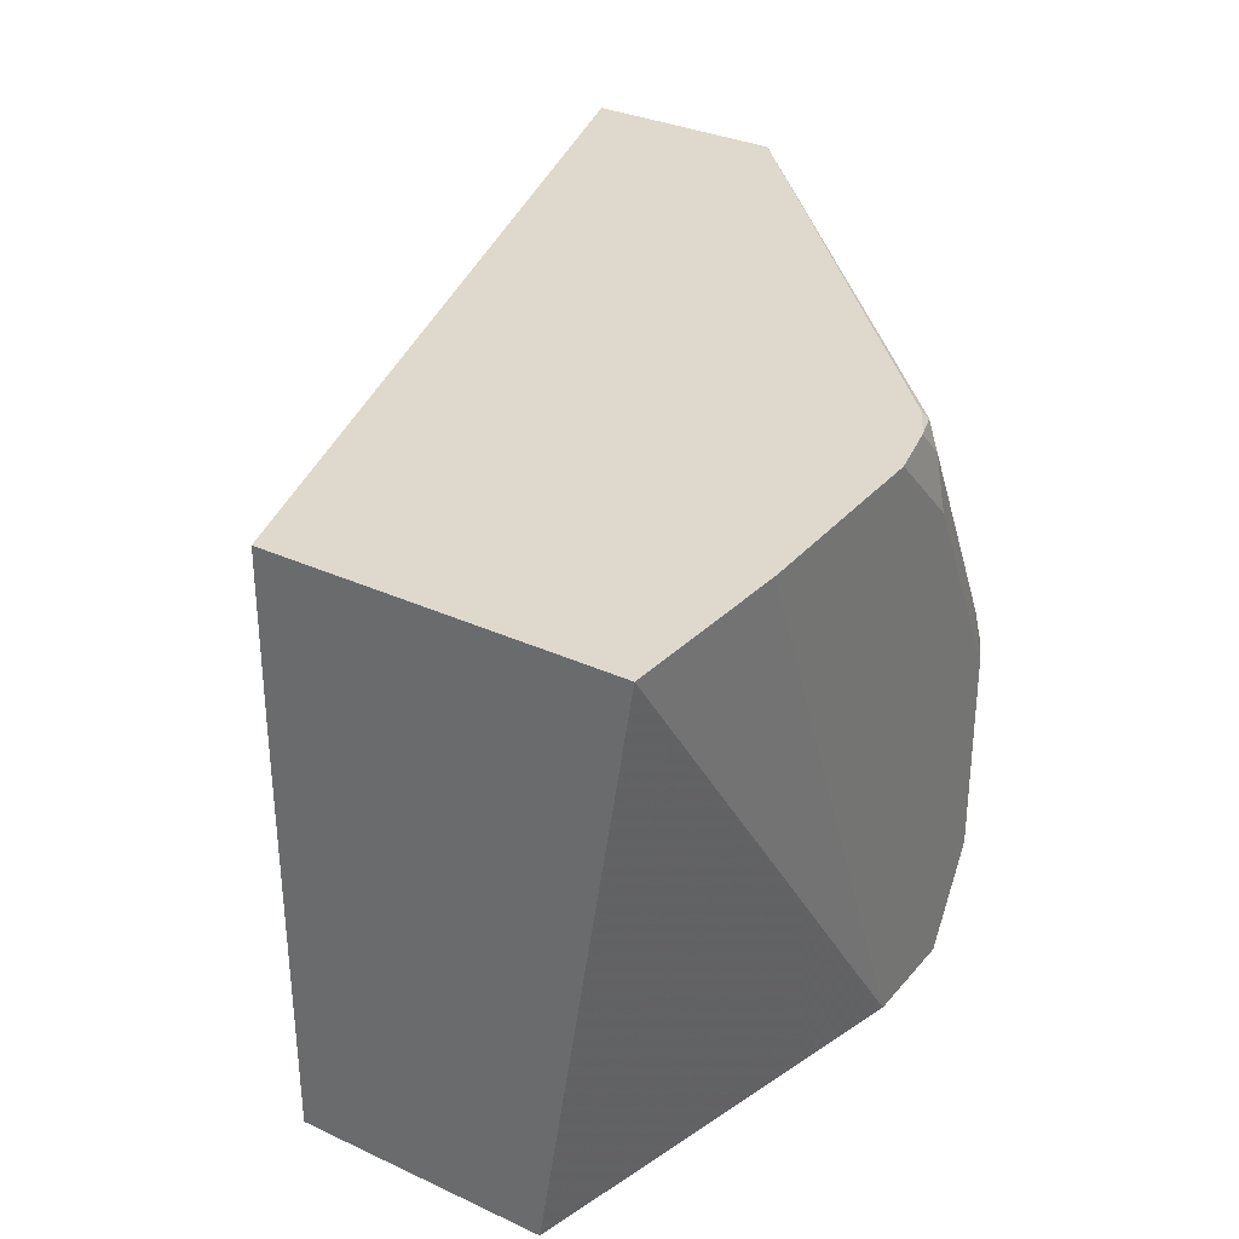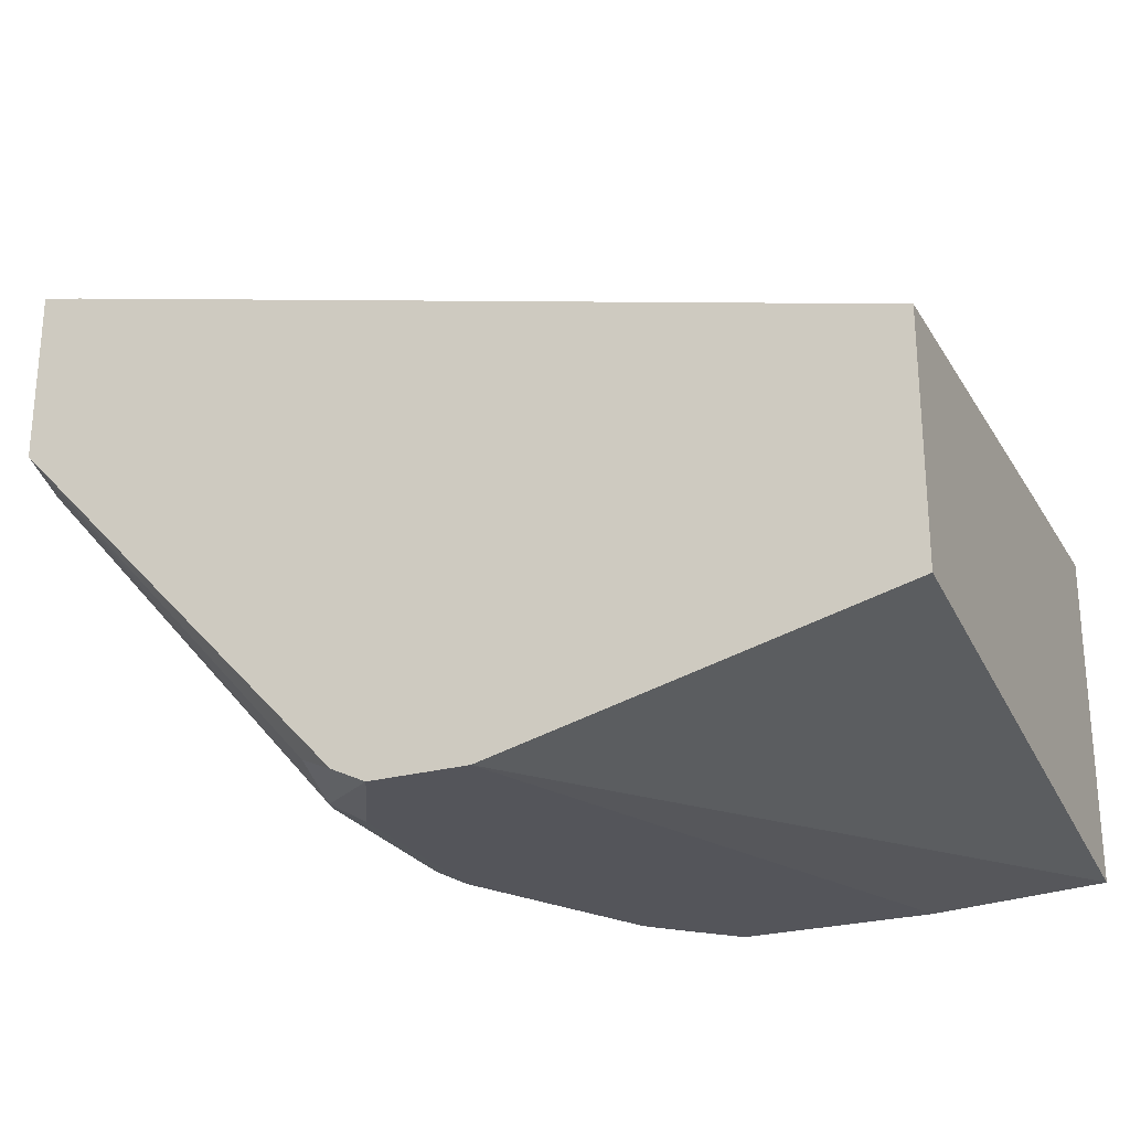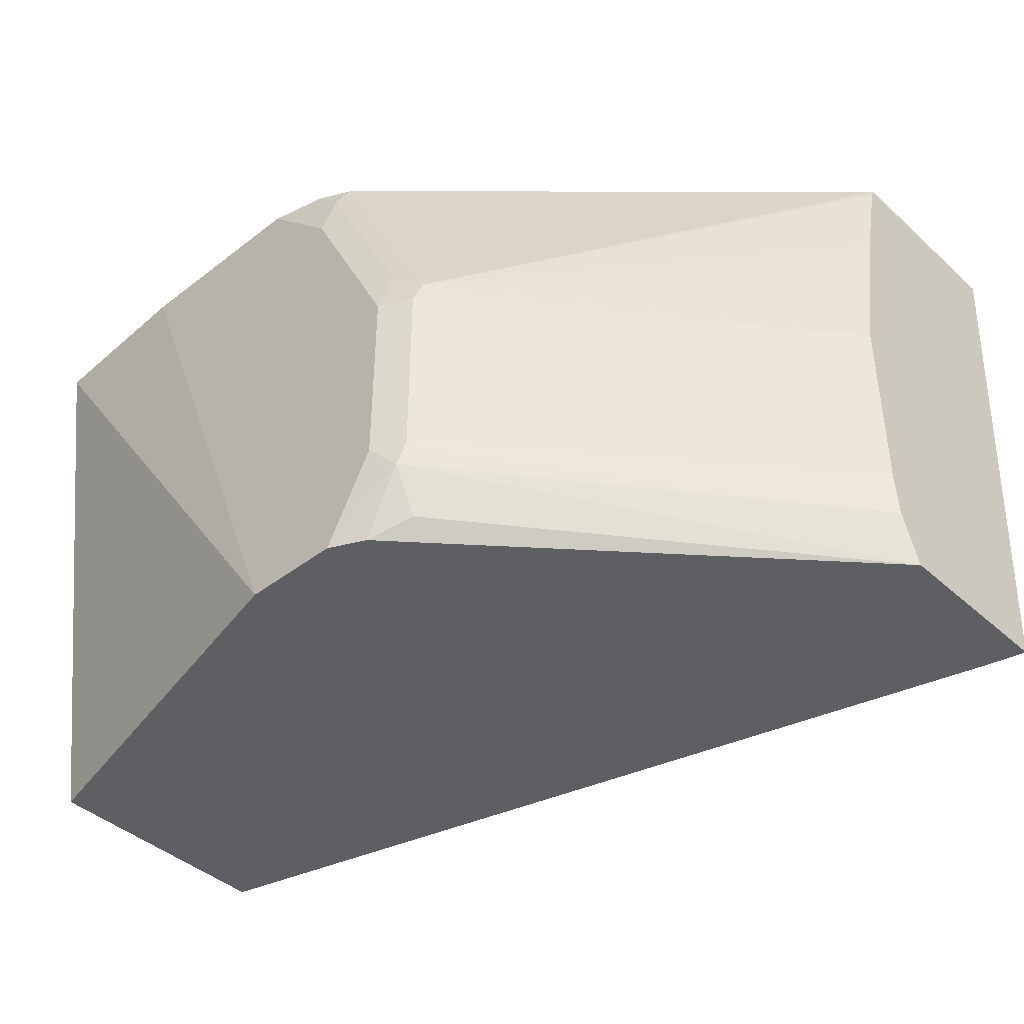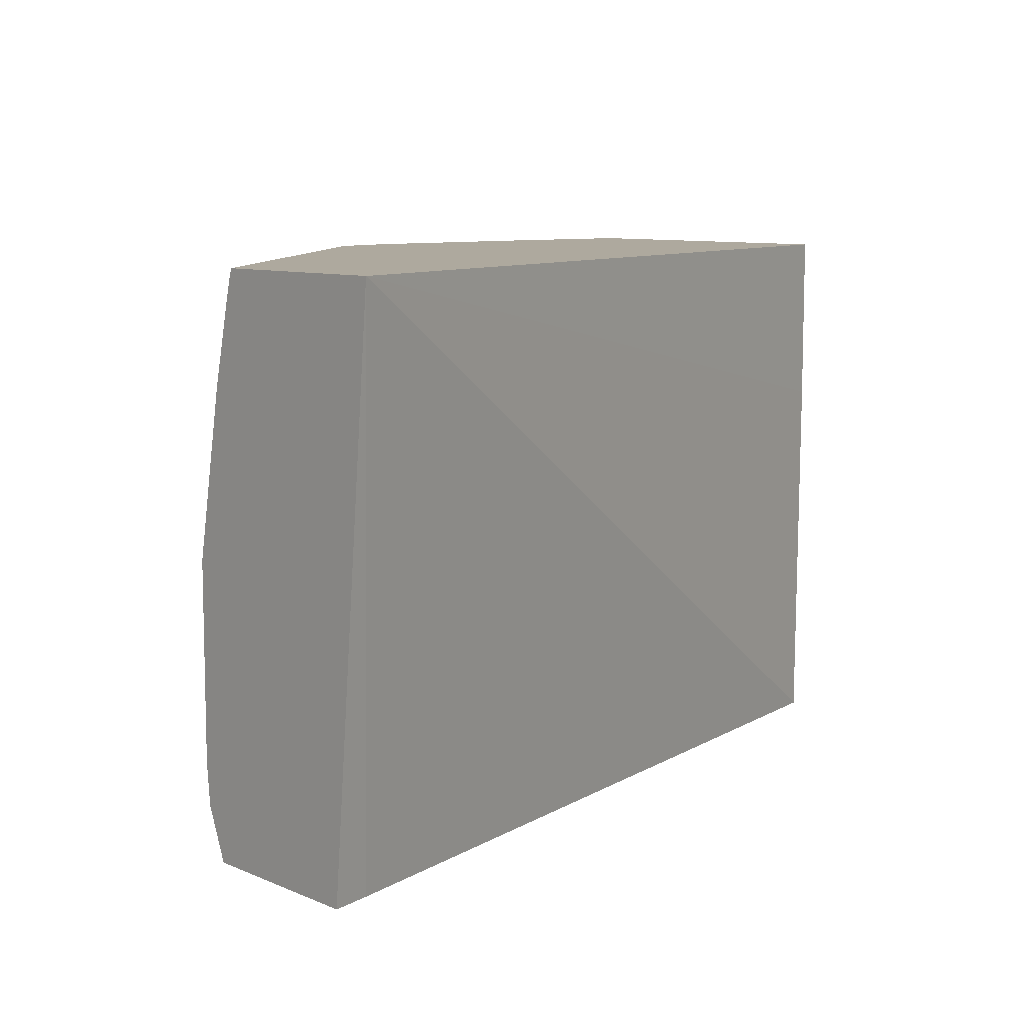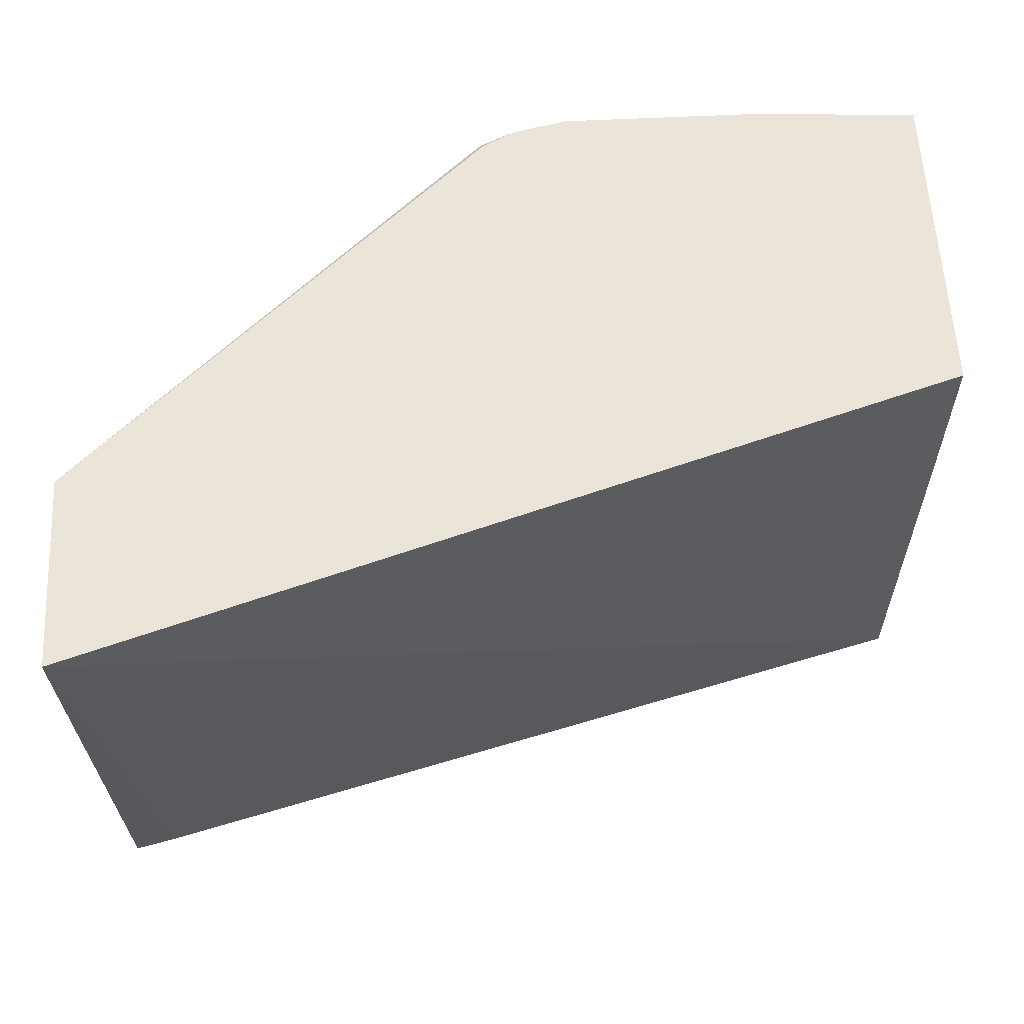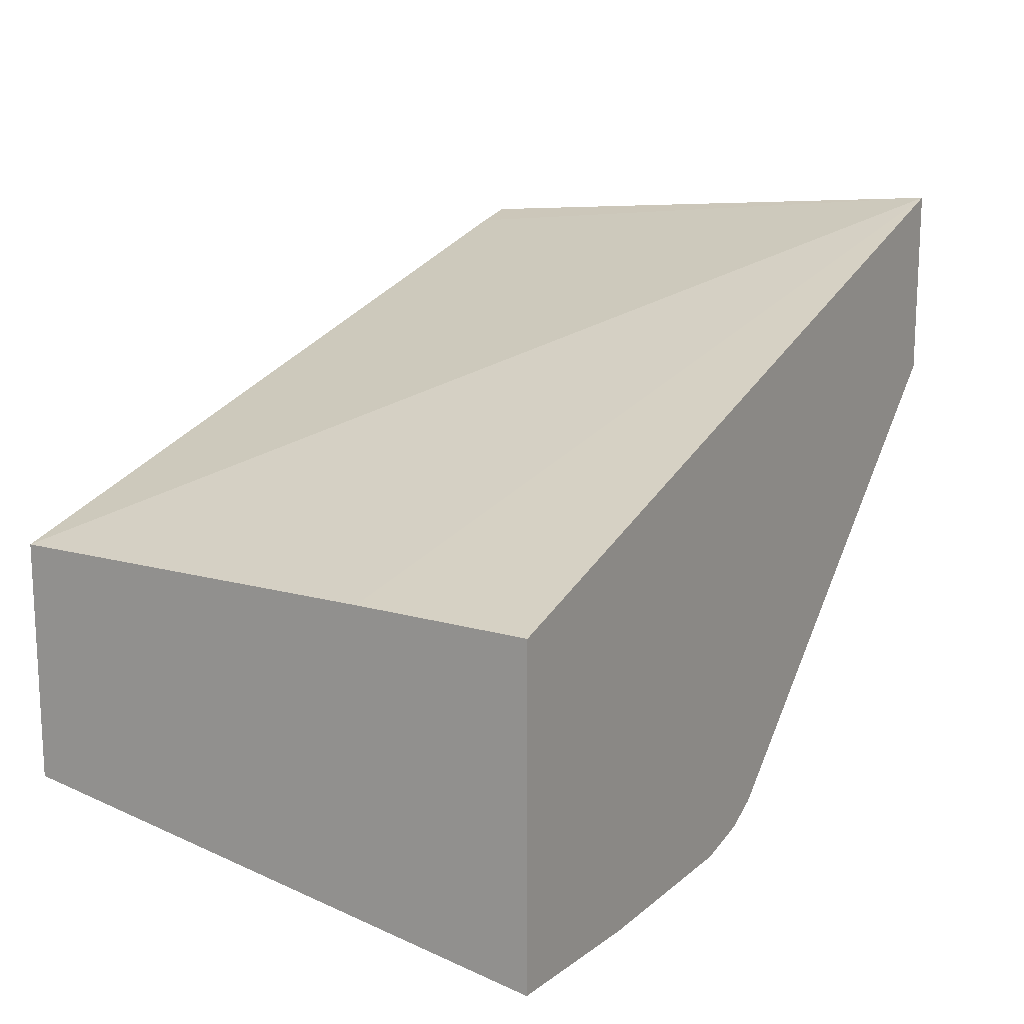
<metadata>
{"format":"obj","ext":"obj","renderer":"f3d","projection":"perspective","resolution":1024,"background":"white","views":[{"elev":31.9,"azim":-56.9,"up":"+Z"},{"elev":-25.0,"azim":-155.7,"up":"+Y"},{"elev":-41.9,"azim":42.8,"up":"+Z"},{"elev":9.0,"azim":138.1,"up":"+Z"},{"elev":59.2,"azim":177.1,"up":"+Z"},{"elev":15.6,"azim":-58.8,"up":"+Y"}]}
</metadata>
<code>
v 0.0672 -0.3561 0.3285
v -0.002047 -0.3522 0.3285
v 0.1583 -0.3561 0.1013
v 0.1464 -0.3561 0.3285
v -0.002047 -0.2176 0.3285
v -0.002047 -0.3165 0.1013
v 0.1978 -0.3561 0.1013
v 0.1583 -0.3561 0.3165
v 0.1686 -0.3512 0.3285
v -0.002047 -0.2176 0.2572
v 0.3529 -0.1071 0.3285
v -0.002047 -0.2189 0.1013
v 0.2118 -0.3494 0.1013
v 0.2275 -0.3512 0.1286
v 0.2176 -0.3561 0.1385
v 0.178 -0.3561 0.2968
v 0.1805 -0.3512 0.3165
v 0.183 -0.3462 0.3264
v 0.182 -0.3442 0.3285
v 0.3529 -0.1862 0.3285
v 0.3529 -0.1281 0.1013
v 0.3363 -0.132 0.1013
v 0.3529 -0.1995 0.1013
v 0.2275 -0.3413 0.1088
v 0.3529 -0.2077 0.122
v 0.2308 -0.3495 0.1385
v 0.2308 -0.3495 0.2176
v 0.2176 -0.3561 0.2176
v 0.2003 -0.3512 0.277
v 0.2028 -0.3462 0.2869
v 0.2127 -0.3462 0.2671
v 0.2325 -0.3462 0.2275
v 0.3529 -0.1875 0.325
v 0.3529 -0.2094 0.1385
v 0.2201 -0.3512 0.2374
v 0.3529 -0.2094 0.2176
v 0.3529 -0.1971 0.2842
v 0.3529 -0.1896 0.3165
f 16 29 17
f 16 28 29
f 14 25 26
f 32 38 33
f 14 28 15
f 14 27 28
f 14 26 27
f 13 23 24
f 14 24 23
f 13 24 14
f 11 22 12
f 11 21 22
f 11 23 21
f 17 29 30
f 11 25 23
f 14 23 25
f 17 30 18
f 27 36 32
f 18 20 19
f 11 34 25
f 32 37 38
f 32 36 37
f 29 31 30
f 29 32 31
f 29 35 32
f 28 35 29
f 27 35 28
f 27 32 35
f 26 36 27
f 26 34 36
f 25 34 26
f 20 30 31
f 20 32 33
f 20 31 32
f 18 30 20
f 11 36 34
f 3 23 13
f 11 38 37
f 2 5 10
f 1 5 2
f 1 11 5
f 1 20 11
f 1 19 20
f 1 9 19
f 2 10 12
f 1 8 4
f 1 28 16
f 1 15 28
f 1 7 15
f 1 3 7
f 1 2 3
f 11 37 36
f 1 16 8
f 2 12 6
f 1 4 9
f 3 6 12
f 2 6 3
f 11 33 38
f 11 20 33
f 10 11 12
f 9 18 19
f 9 16 17
f 8 16 9
f 7 14 15
f 9 17 18
f 7 13 14
f 5 11 10
f 4 8 9
f 3 13 7
f 3 21 23
f 3 22 21
f 3 12 22

</code>
